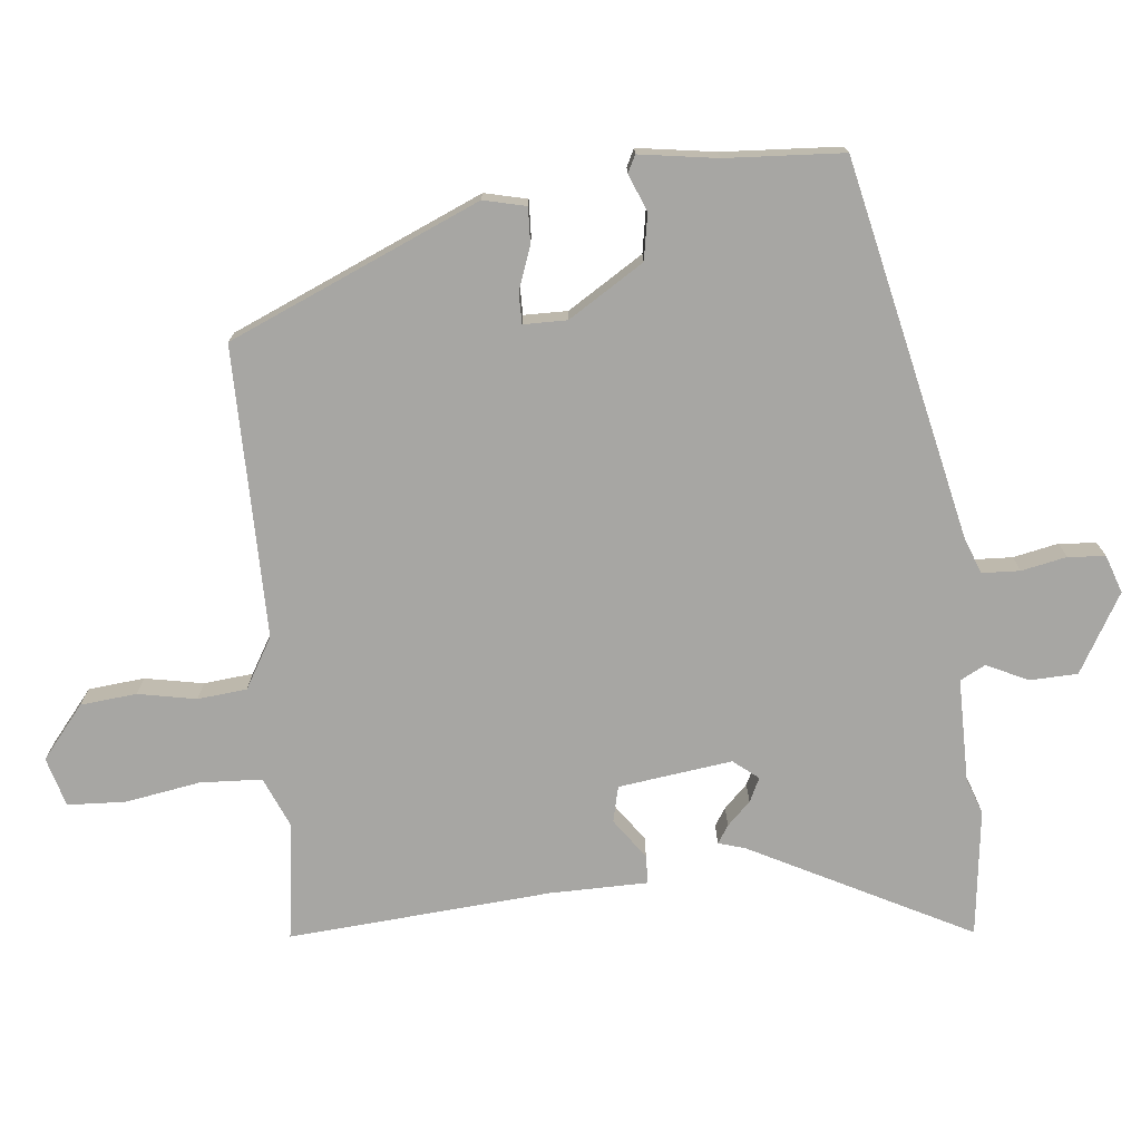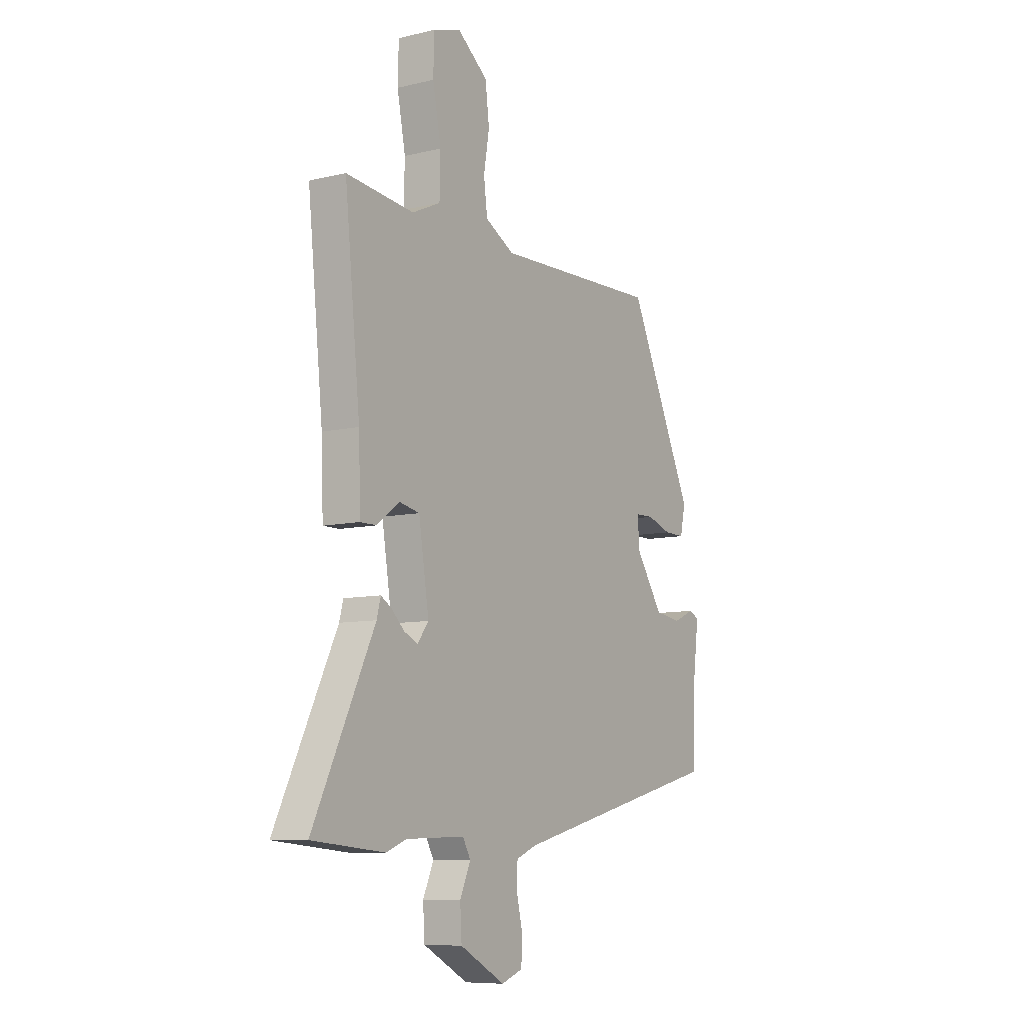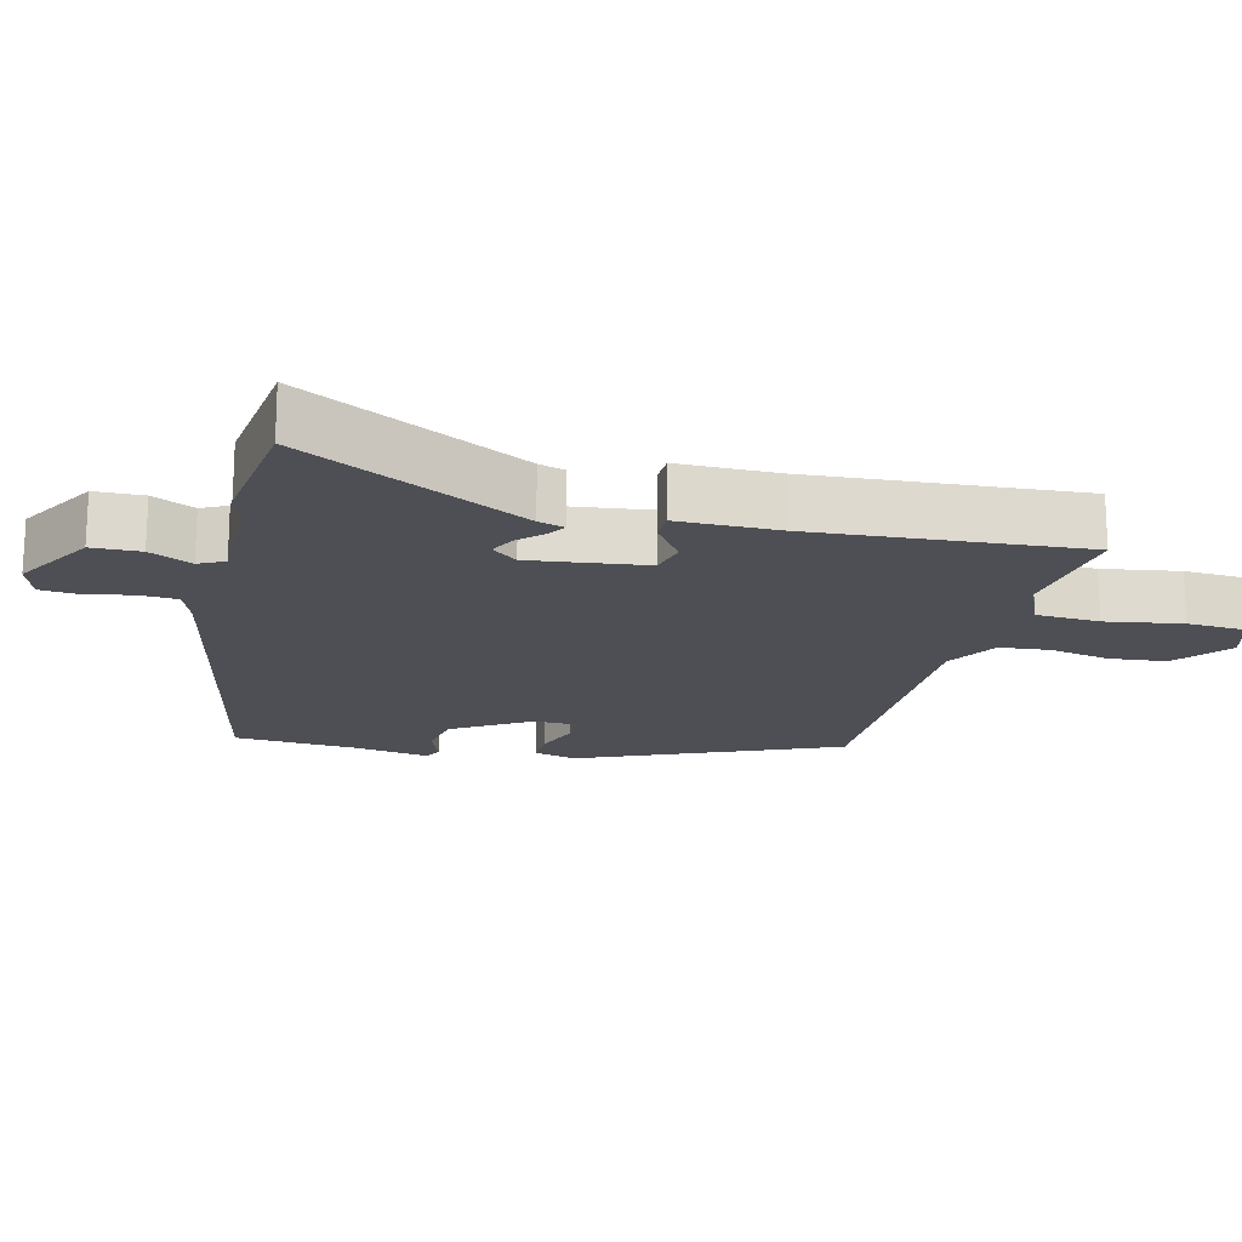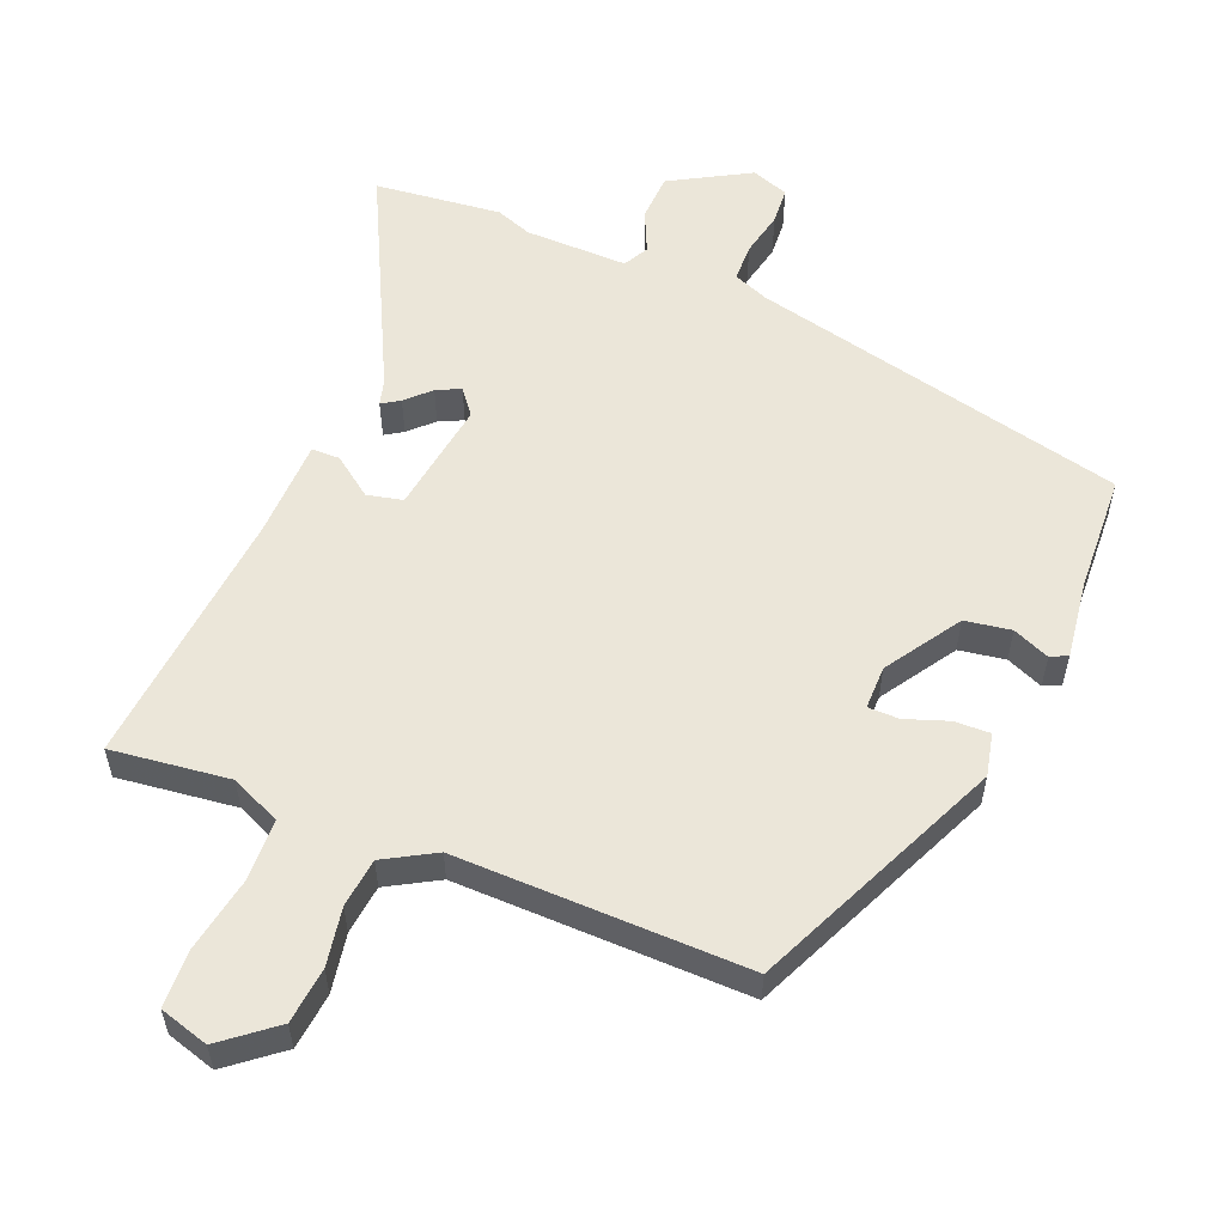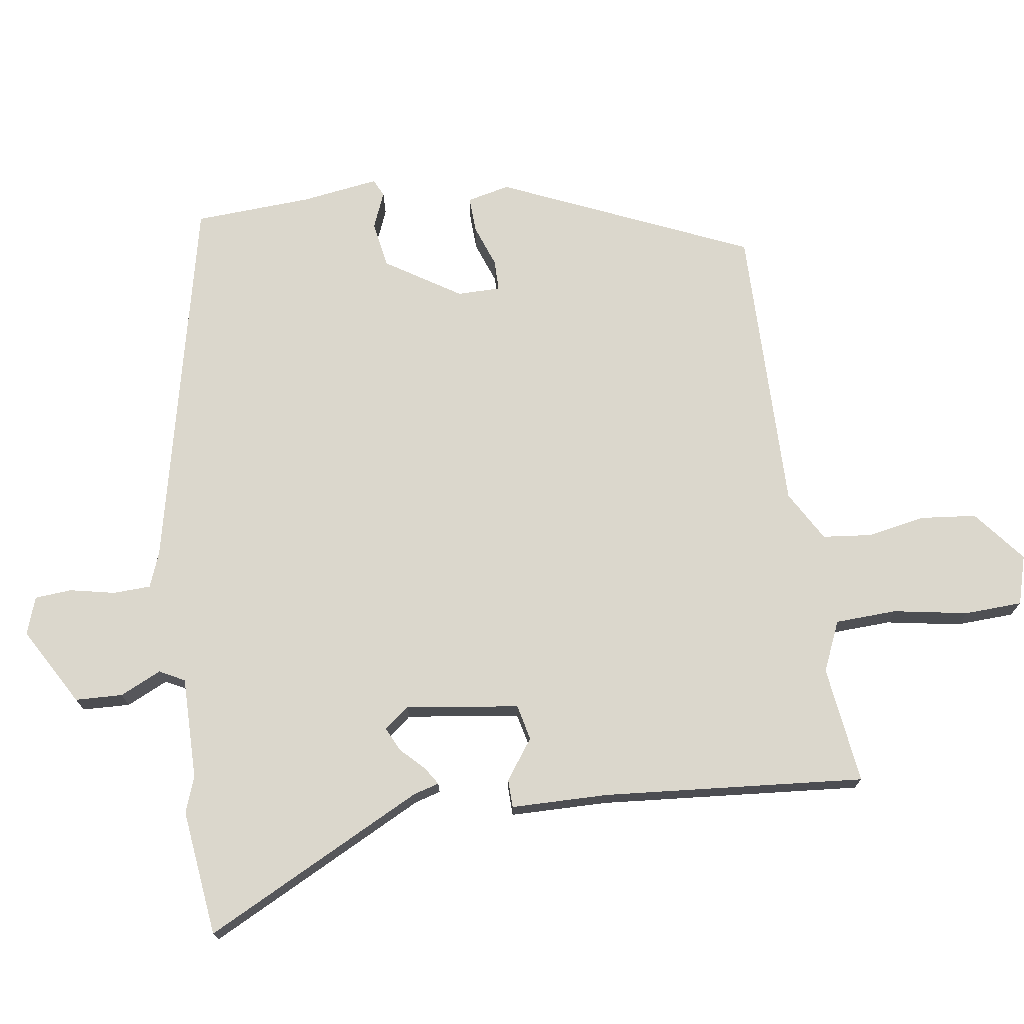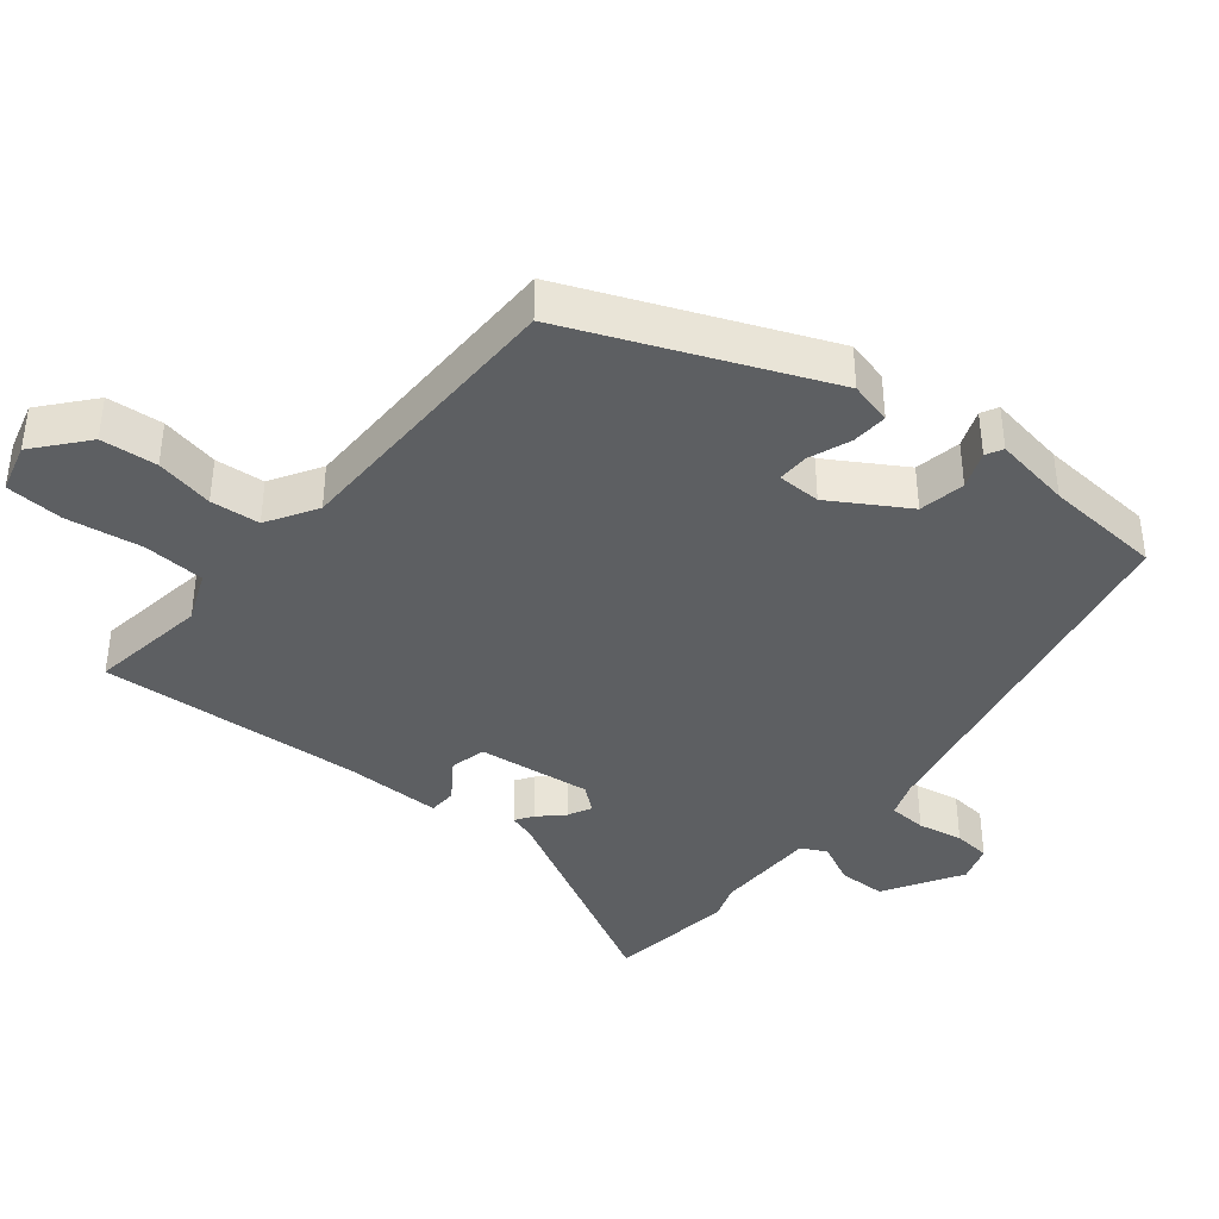
<metadata>
{"format":"obj","ext":"obj","renderer":"f3d","projection":"perspective","resolution":1024,"background":"white","views":[{"elev":-74.1,"azim":94.4,"up":"+Y"},{"elev":-8.5,"azim":-56.9,"up":"+Z"},{"elev":-18.3,"azim":-105.7,"up":"+Y"},{"elev":56.2,"azim":21.5,"up":"+Y"},{"elev":73.2,"azim":-99.4,"up":"+Y"},{"elev":-39.6,"azim":48.7,"up":"+Y"}]}
</metadata>
<code>
v 0.513 0.07 -0.362
v -0.031 0.07 -0.496
v -0.082 0.07 -0.517
v -0.083 0.07 -0.572
v -0.068 0.07 -0.637
v -0.071 0.07 -0.691
v -0.125 0.07 -0.711
v -0.24 0.07 -0.648
v -0.244 0.07 -0.579
v -0.217 0.07 -0.518
v -0.237 0.07 -0.482
v -0.386 0.07 -0.486
v -0.438 0.07 -0.506
v -0.622 0.07 -0.488
v -0.466 0.07 -0.165
v -0.456 0.07 -0.127
v -0.43 0.07 -0.143
v -0.396 0.07 -0.176
v -0.361 0.07 -0.192
v -0.333 0.07 -0.155
v -0.359 0.07 0.009
v -0.411 0.07 0.02
v -0.468 0.07 -0.023
v -0.509 0.07 -0.023
v -0.514 0.07 0.119
v -0.553 0.07 0.499
v -0.381 0.07 0.48
v -0.309 0.07 0.513
v -0.307 0.07 0.603
v -0.328 0.07 0.711
v -0.326 0.07 0.795
v -0.255 0.07 0.817
v -0.178 0.07 0.757
v -0.168 0.07 0.676
v -0.182 0.07 0.591
v -0.173 0.07 0.52
v -0.099 0.07 0.479
v 0.322 0.07 0.491
v 0.488 0.07 0.132
v 0.475 0.07 0.07
v 0.423 0.07 0.071
v 0.361 0.07 0.092
v 0.316 0.07 0.091
v 0.317 0.07 0.028
v 0.388 0.07 -0.079
v 0.455 0.07 -0.089
v 0.508 0.07 -0.066
v 0.533 0.07 -0.078
v 0.519 0.07 -0.191
v 0.513 0 -0.362
v -0.031 0 -0.496
v -0.082 0 -0.517
v -0.083 0 -0.572
v -0.068 0 -0.637
v -0.071 0 -0.691
v -0.125 0 -0.711
v -0.24 0 -0.648
v -0.244 0 -0.579
v -0.217 0 -0.518
v -0.237 0 -0.482
v -0.386 0 -0.486
v -0.438 0 -0.506
v -0.622 0 -0.488
v -0.466 0 -0.165
v -0.456 0 -0.127
v -0.43 0 -0.143
v -0.396 0 -0.176
v -0.361 0 -0.192
v -0.333 0 -0.155
v -0.359 0 0.009
v -0.411 0 0.02
v -0.468 0 -0.023
v -0.509 0 -0.023
v -0.514 0 0.119
v -0.553 0 0.499
v -0.381 0 0.48
v -0.309 0 0.513
v -0.307 0 0.603
v -0.328 0 0.711
v -0.326 0 0.795
v -0.255 0 0.817
v -0.178 0 0.757
v -0.168 0 0.676
v -0.182 0 0.591
v -0.173 0 0.52
v -0.099 0 0.479
v 0.322 0 0.491
v 0.488 0 0.132
v 0.475 0 0.07
v 0.423 0 0.071
v 0.361 0 0.092
v 0.316 0 0.091
v 0.317 0 0.028
v 0.388 0 -0.079
v 0.455 0 -0.089
v 0.508 0 -0.066
v 0.533 0 -0.078
v 0.519 0 -0.191
f 46 47 48 49
f 45 46 49 1
f 44 45 1 2
f 43 44 2 3
f 39 40 41 42
f 37 38 39 42
f 36 37 42 43
f 32 33 34 35
f 32 35 36
f 29 30 31 32
f 28 29 32 36
f 27 28 36 43
f 25 26 27 43
f 22 23 24 25
f 21 22 25 43
f 15 16 17 18
f 15 18 19
f 12 13 14 15
f 11 12 15 19
f 10 11 19 20
f 8 9 10
f 7 8 10
f 4 5 6 7
f 3 4 7 10
f 20 21 43
f 3 10 20 43
f 98 97 96 95
f 50 98 95 94
f 51 50 94 93
f 52 51 93 92
f 91 90 89 88
f 91 88 87 86
f 92 91 86 85
f 84 83 82 81
f 85 84 81
f 81 80 79 78
f 85 81 78 77
f 92 85 77 76
f 92 76 75 74
f 74 73 72 71
f 92 74 71 70
f 67 66 65 64
f 68 67 64
f 64 63 62 61
f 68 64 61 60
f 69 68 60 59
f 59 58 57
f 59 57 56
f 56 55 54 53
f 59 56 53 52
f 92 70 69
f 92 69 59 52
f 1 50 51 2
f 2 51 52 3
f 3 52 53 4
f 4 53 54 5
f 5 54 55 6
f 6 55 56 7
f 7 56 57 8
f 8 57 58 9
f 9 58 59 10
f 10 59 60 11
f 11 60 61 12
f 12 61 62 13
f 13 62 63 14
f 14 63 64 15
f 15 64 65 16
f 16 65 66 17
f 17 66 67 18
f 18 67 68 19
f 19 68 69 20
f 20 69 70 21
f 21 70 71 22
f 22 71 72 23
f 23 72 73 24
f 24 73 74 25
f 25 74 75 26
f 26 75 76 27
f 27 76 77 28
f 28 77 78 29
f 29 78 79 30
f 30 79 80 31
f 31 80 81 32
f 32 81 82 33
f 33 82 83 34
f 34 83 84 35
f 35 84 85 36
f 36 85 86 37
f 37 86 87 38
f 38 87 88 39
f 39 88 89 40
f 40 89 90 41
f 41 90 91 42
f 42 91 92 43
f 43 92 93 44
f 44 93 94 45
f 45 94 95 46
f 46 95 96 47
f 47 96 97 48
f 48 97 98 49
f 49 98 50 1

</code>
